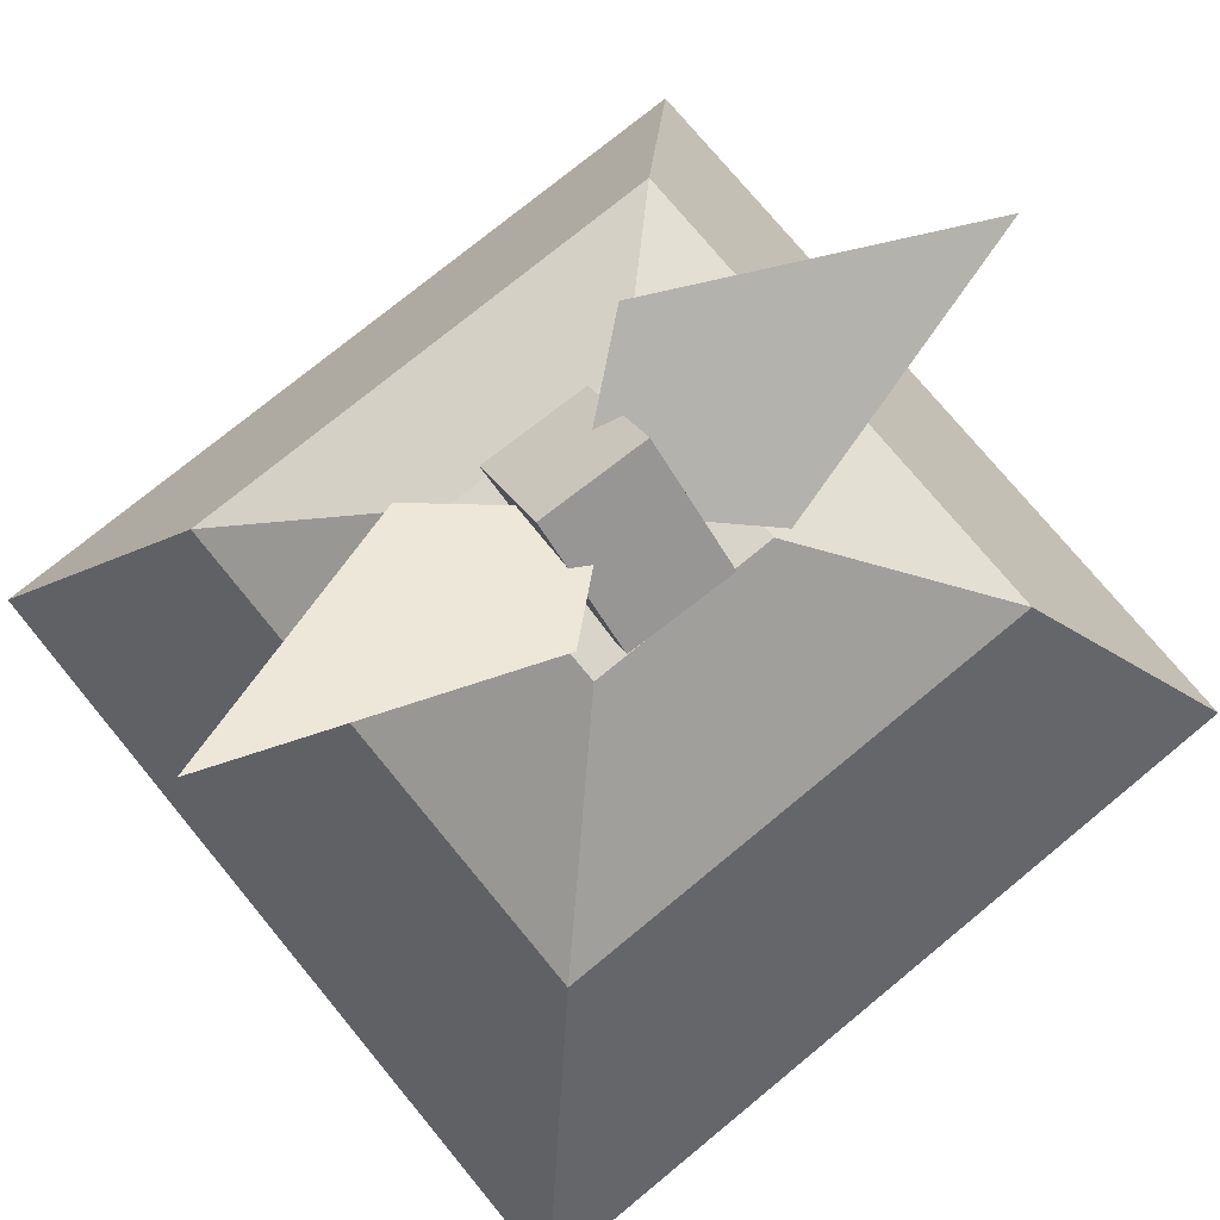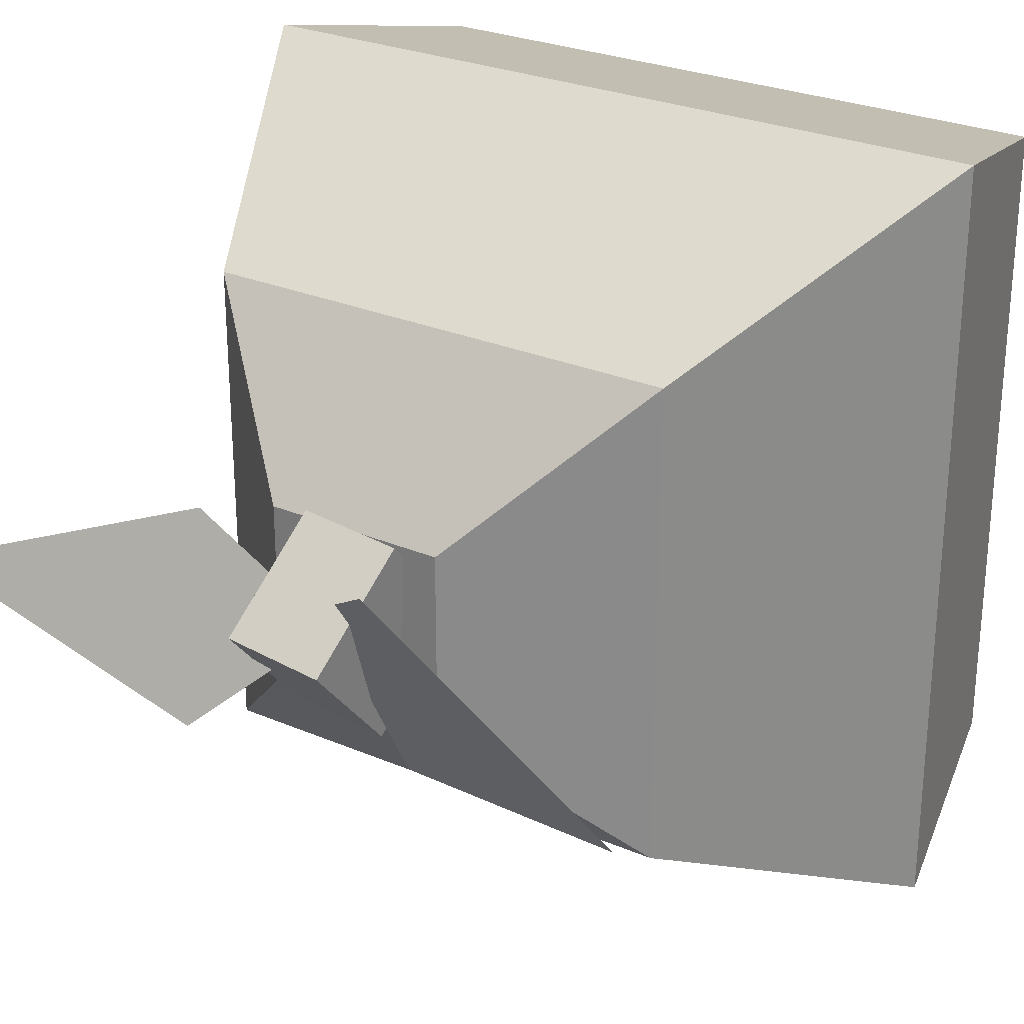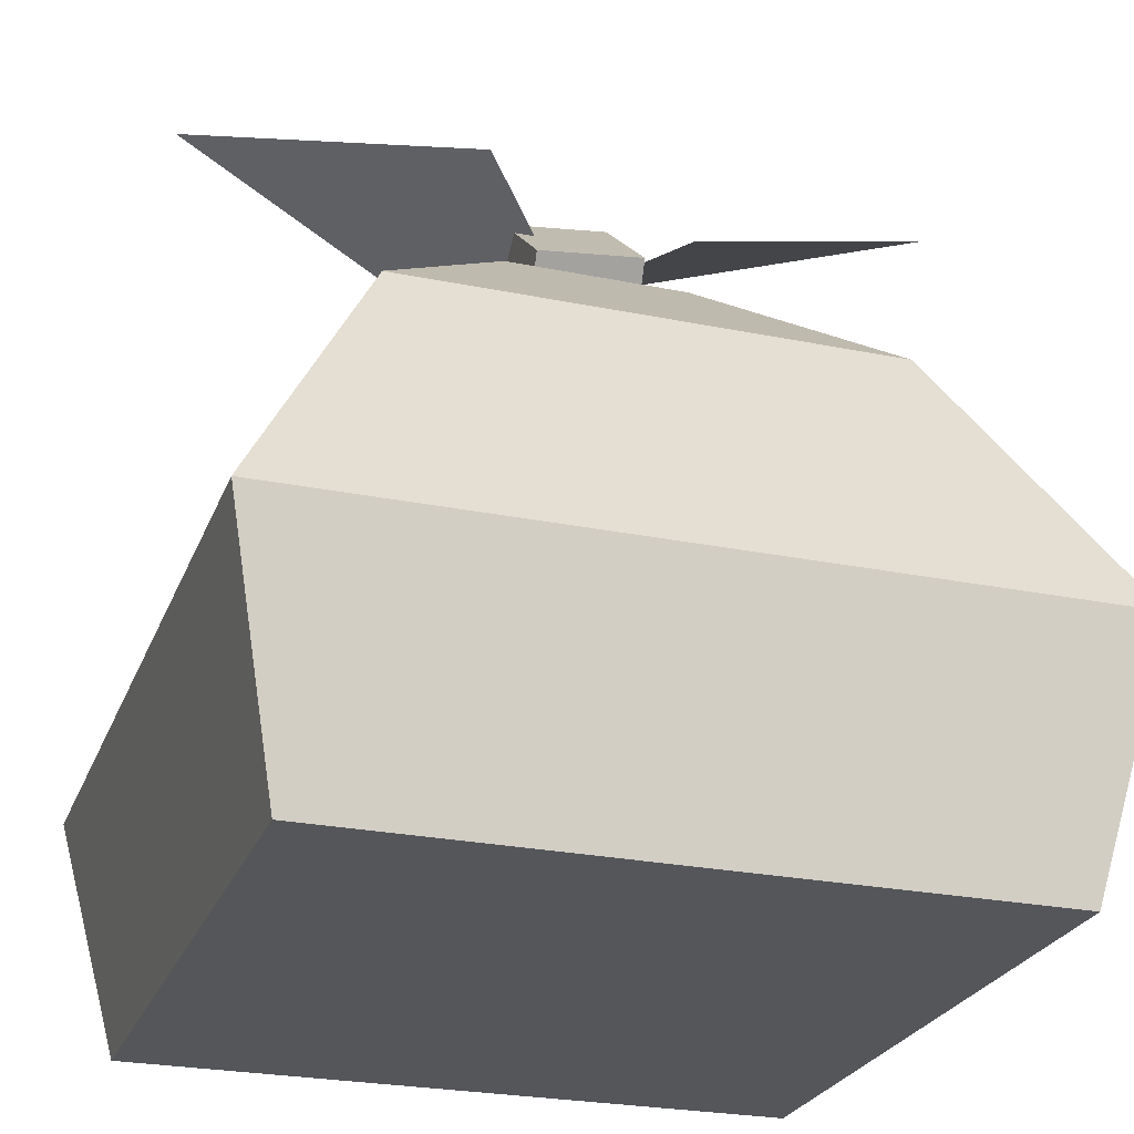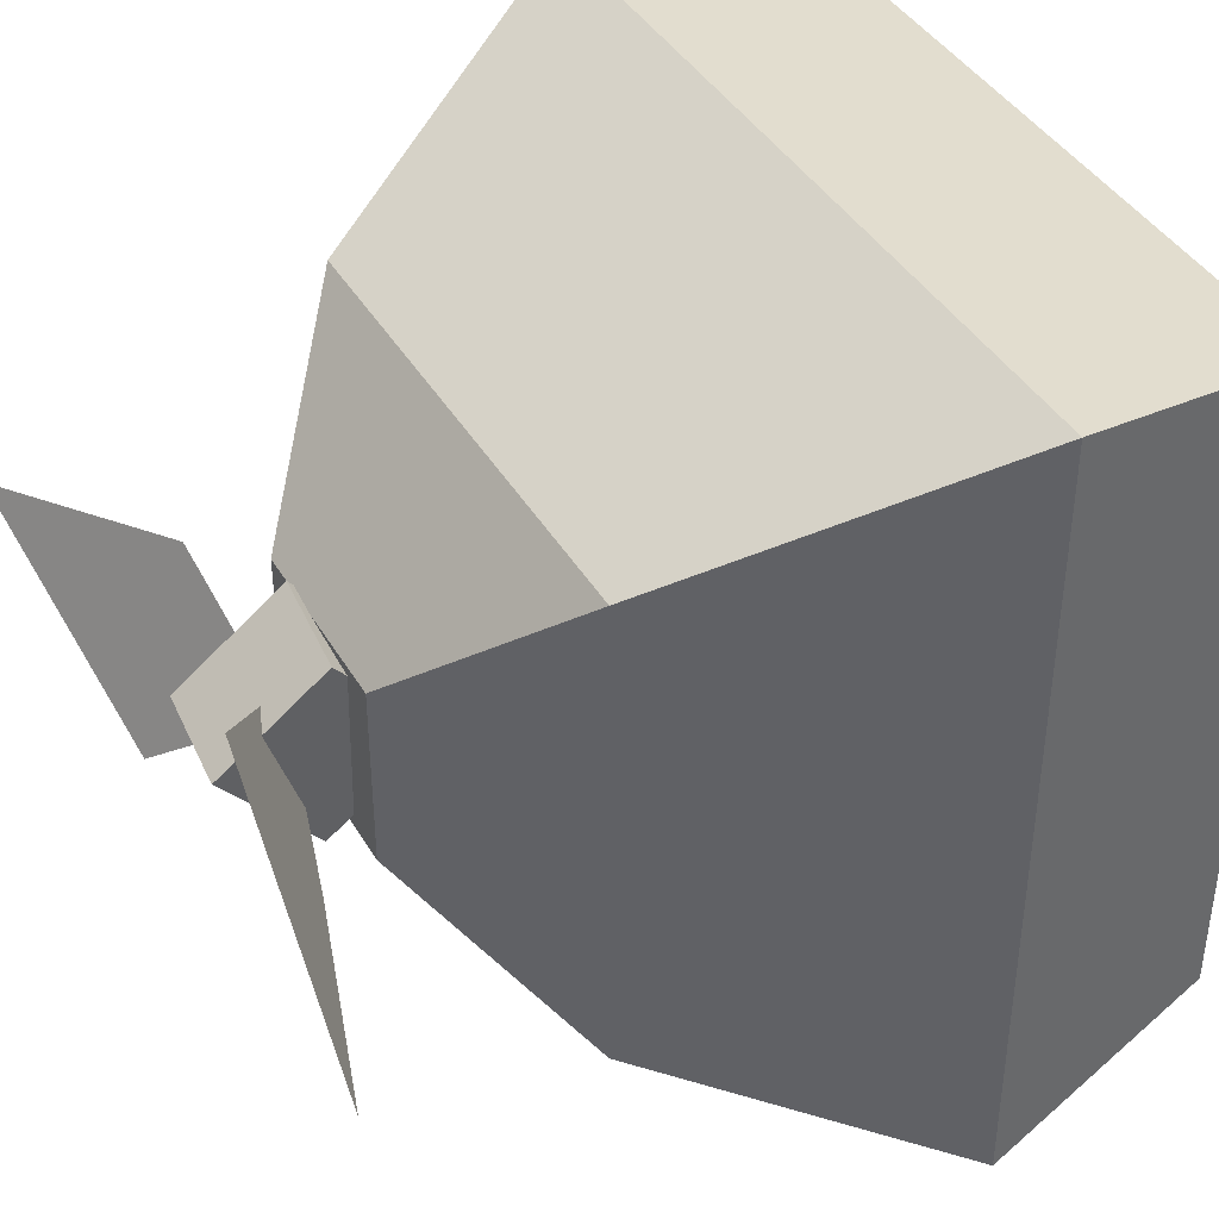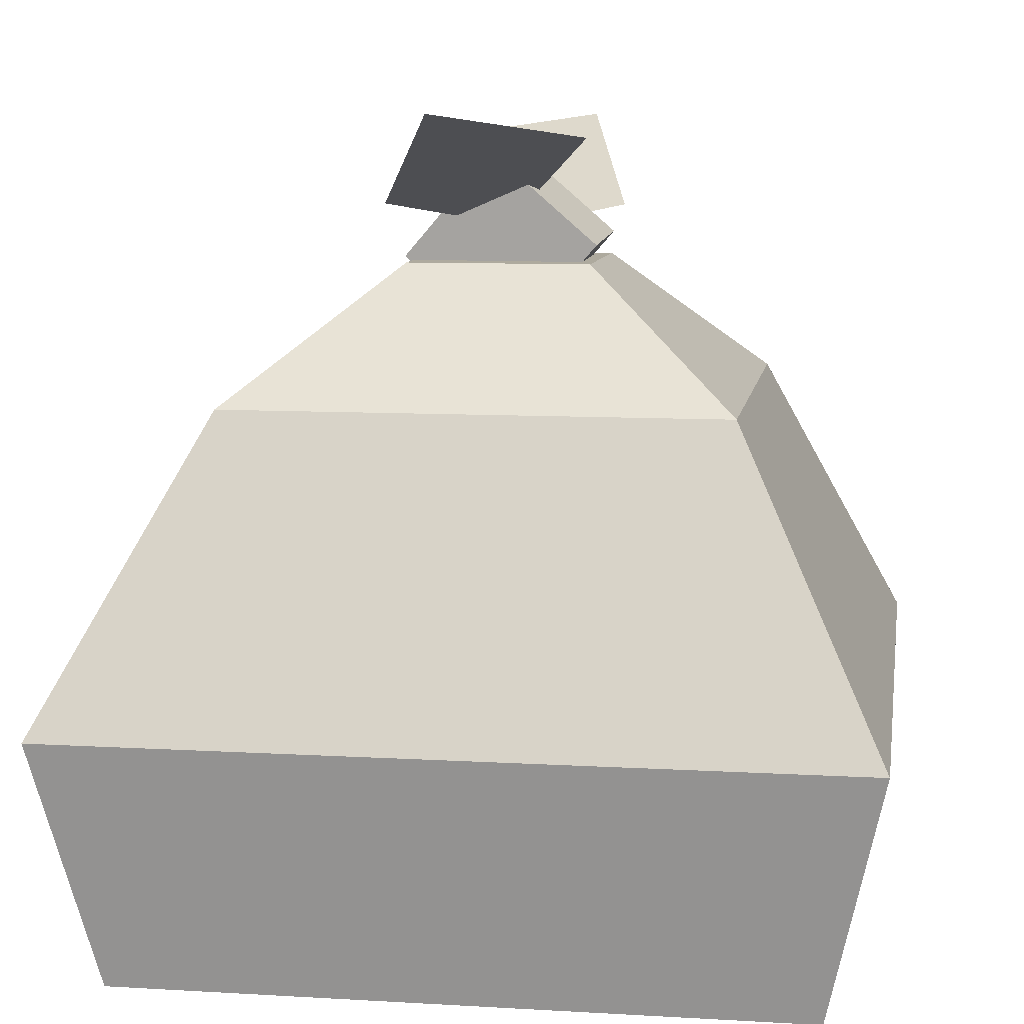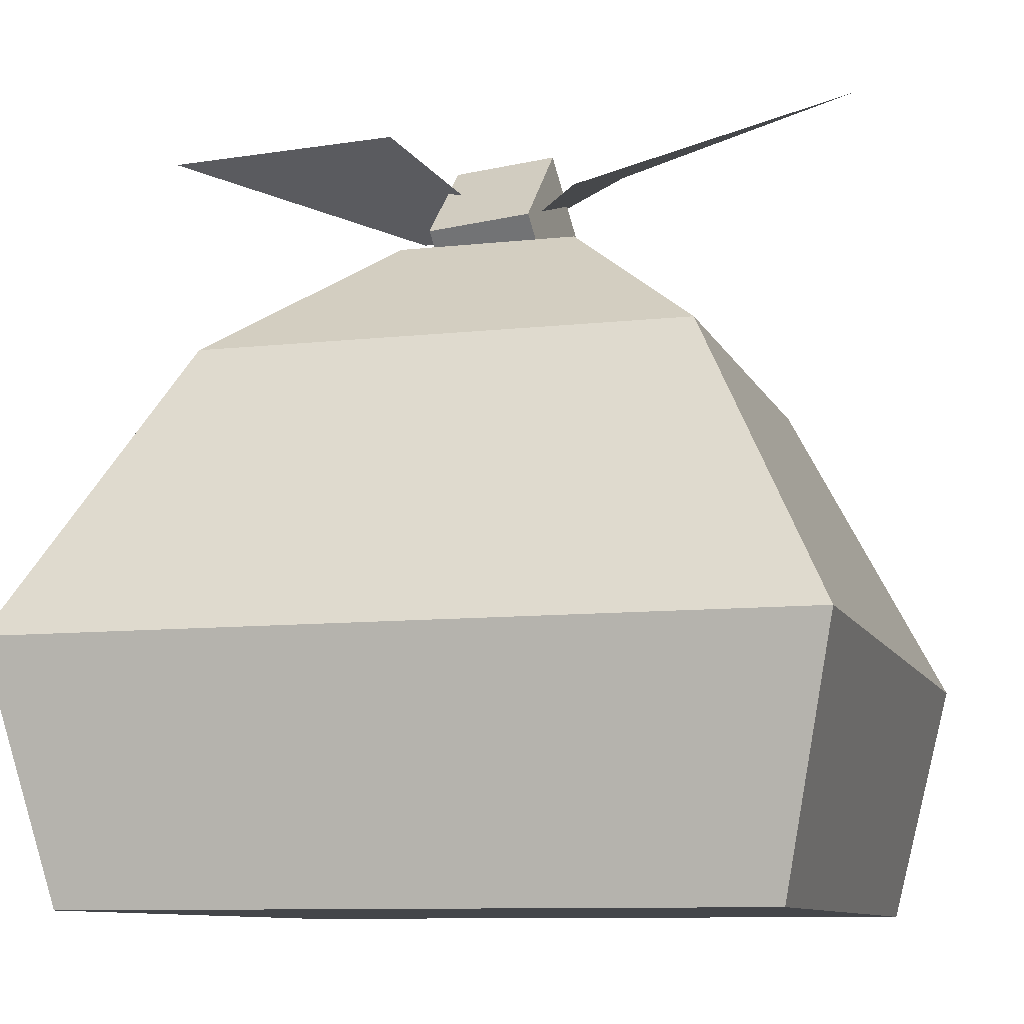
<metadata>
{"format":"obj","ext":"obj","renderer":"f3d","projection":"perspective","resolution":1024,"background":"white","views":[{"elev":74.8,"azim":140.5,"up":"+Y"},{"elev":27.0,"azim":-146.4,"up":"+Z"},{"elev":-25.5,"azim":161.9,"up":"+Y"},{"elev":41.0,"azim":-118.1,"up":"+Z"},{"elev":9.3,"azim":98.8,"up":"+Y"},{"elev":-9.6,"azim":-163.8,"up":"+Y"}]}
</metadata>
<code>
o Garbage_Bag.001
v -0.3408 -0.01954 0.3408
v -0.396 0.2304 0.396
v -0.3408 -0.01954 -0.3408
v -0.396 0.2304 -0.396
v 0.3408 -0.01954 0.3408
v 0.396 0.2304 0.396
v 0.3408 -0.01954 -0.3408
v 0.396 0.2304 -0.396
v -0.2478 0.5248 0.2478
v -0.2478 0.5248 -0.2478
v 0.2478 0.5248 -0.2478
v 0.2478 0.5248 0.2478
v -0.09184 0.6556 0.09184
v -0.09184 0.6556 -0.09184
v 0.09184 0.6556 -0.09184
v 0.09184 0.6556 0.09184
v 0.05065 0.6592 0.1009
v 0.04819 0.5684 -0.003633
v 0.06084 0.6723 -0.09429
v 0.0633 0.7632 0.01027
v -0.05601 0.6678 0.09594
v -0.05847 0.577 -0.008616
v -0.04582 0.681 -0.09927
v -0.04336 0.7718 0.005287
v 0.1305 0.7154 0.1049
v 0.001756 0.6897 0.003757
v 0.106 0.7786 -0.08958
v 0.3919 0.8043 0.01572
v -0.0953 0.7061 -0.1048
v 0.02003 0.6825 0.01803
v -0.0949 0.7735 0.1043
v -0.3695 0.7971 -0.04123
f 1 2 4 3
f 3 4 8 7
f 7 8 6 5
f 5 6 2 1
f 3 7 5 1
f 4 2 9 10
f 11 10 14 15
f 2 6 12 9
f 8 4 10 11
f 6 8 11 12
f 15 14 13 16
f 12 11 15 16
f 10 9 13 14
f 9 12 16 13
f 19 20 17 18
f 23 22 21 24
f 19 18 22 23
f 20 19 23 24
f 18 17 21 22
f 17 20 24 21
f 27 26 25 28
f 31 30 29 32

</code>
